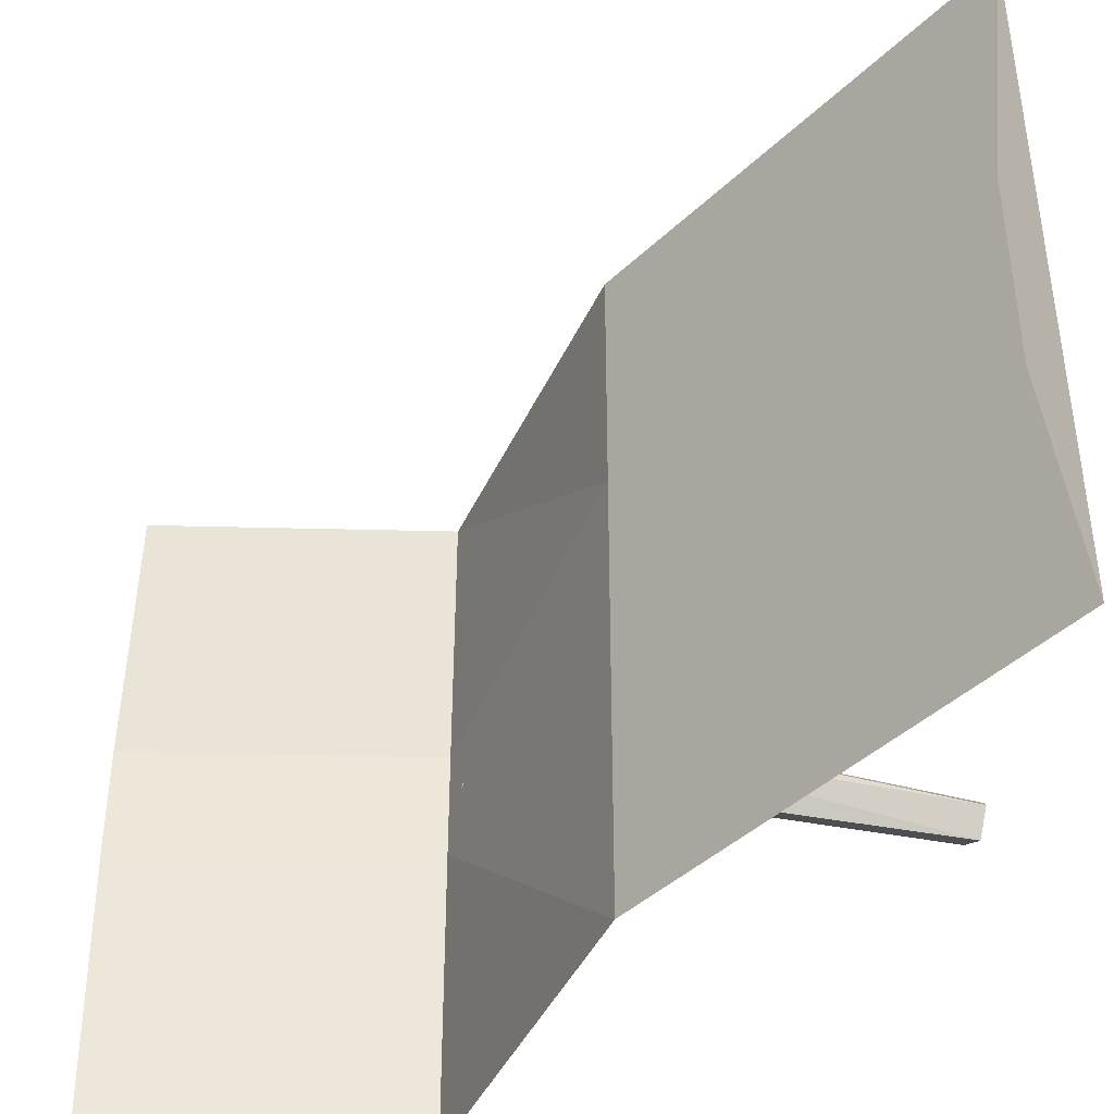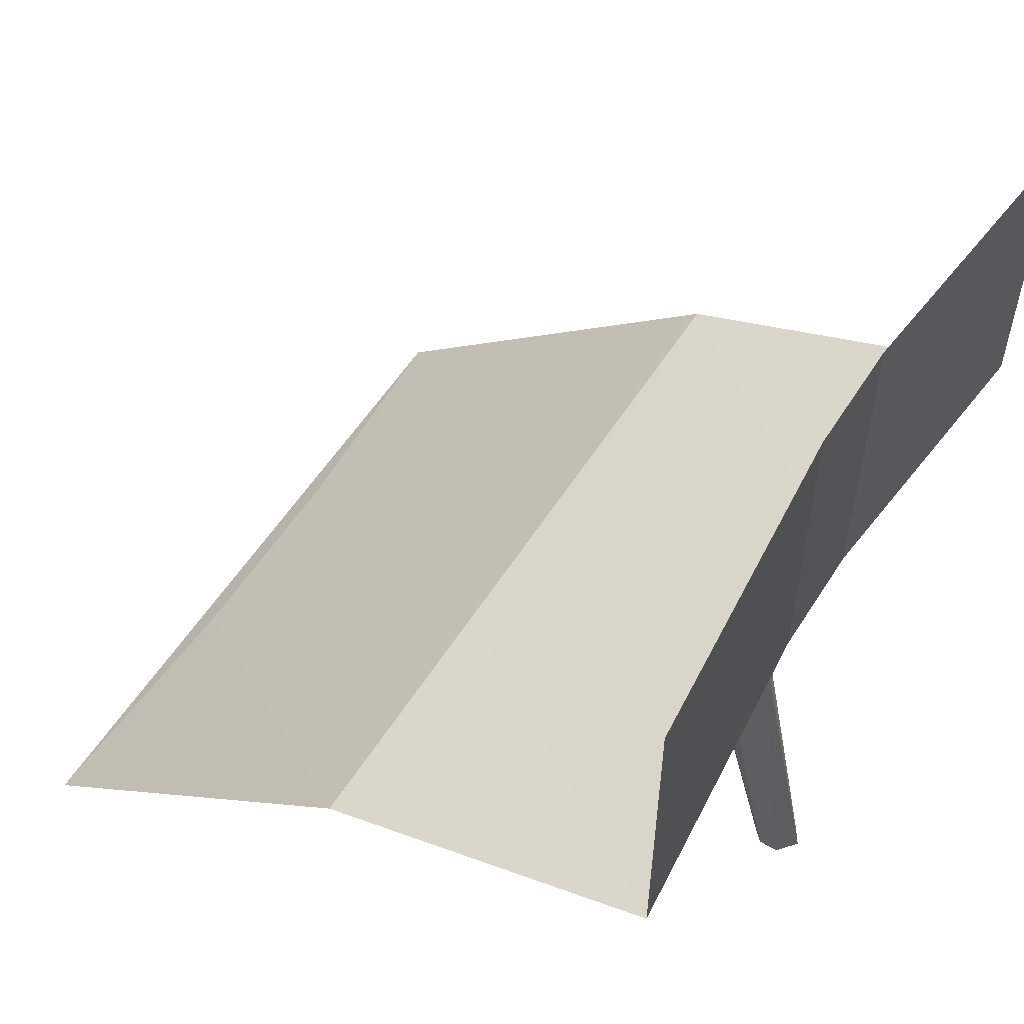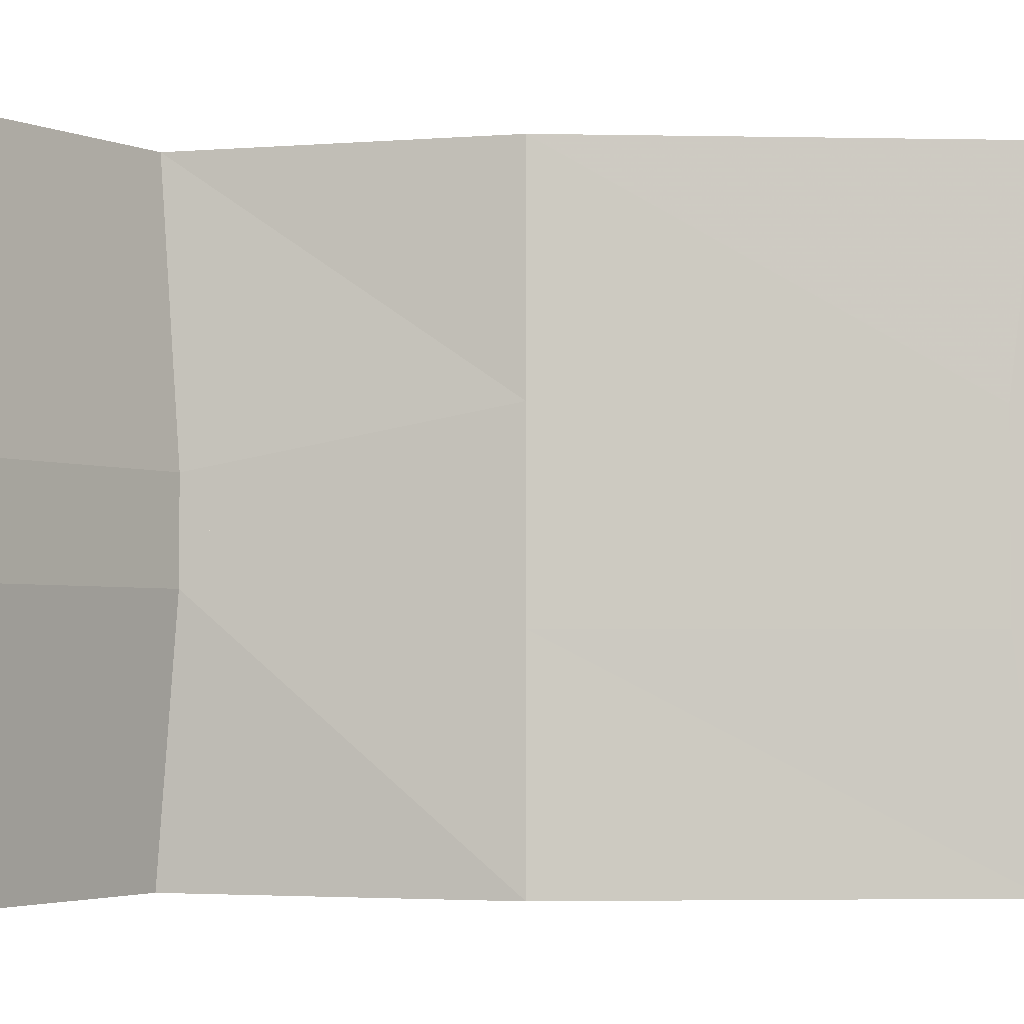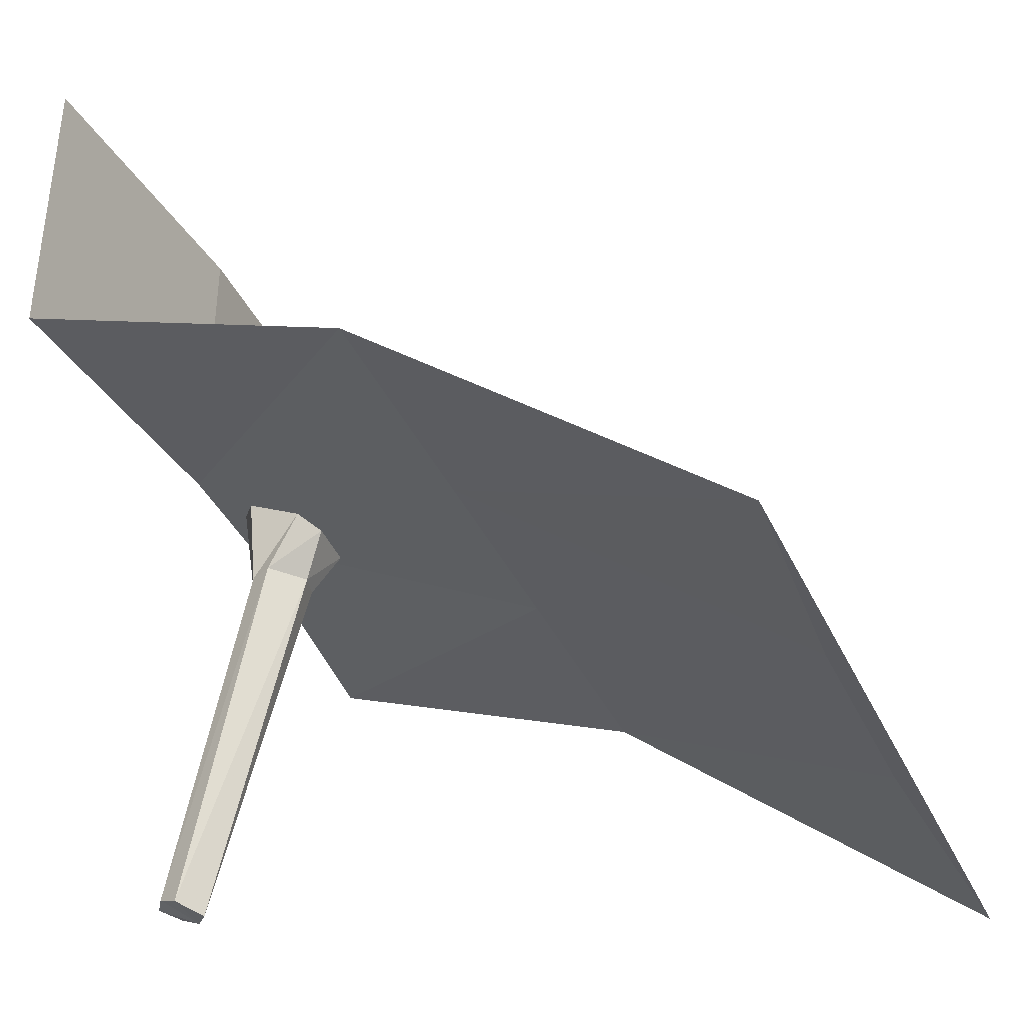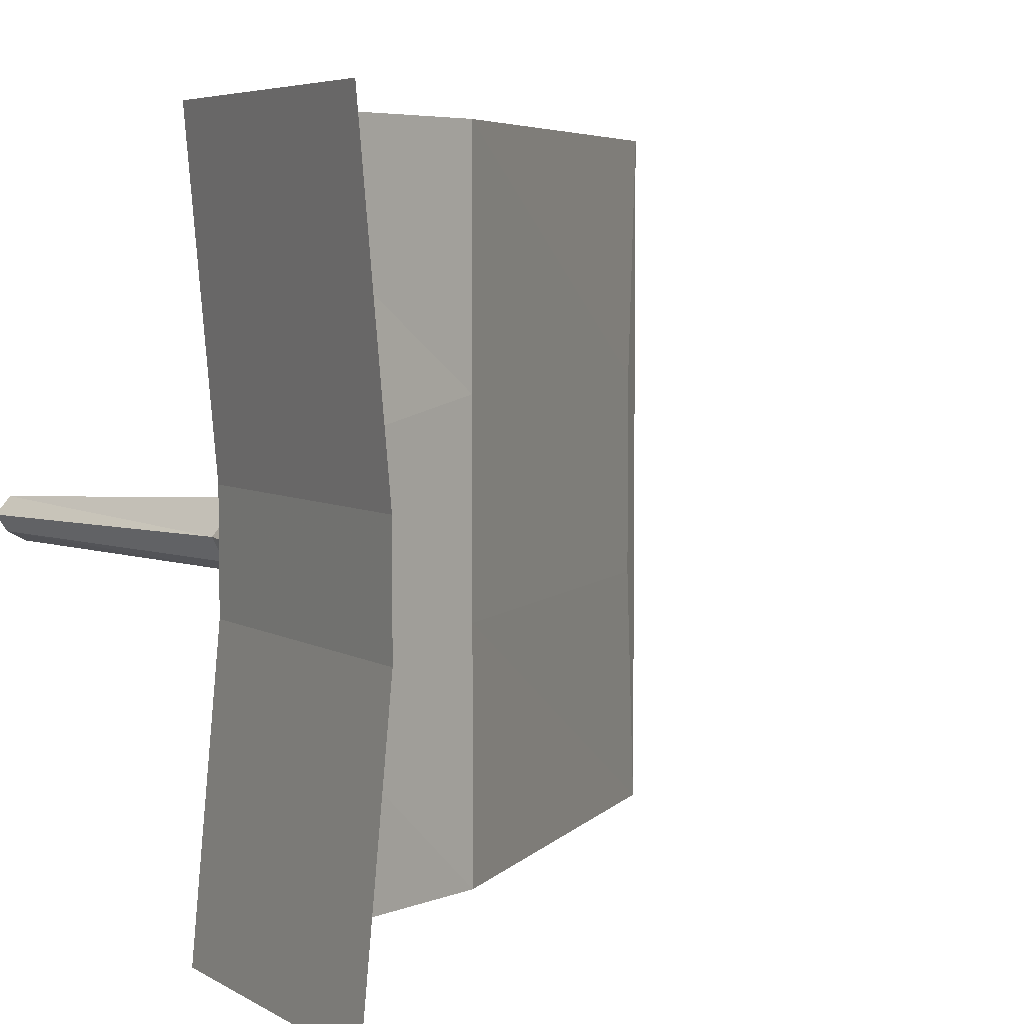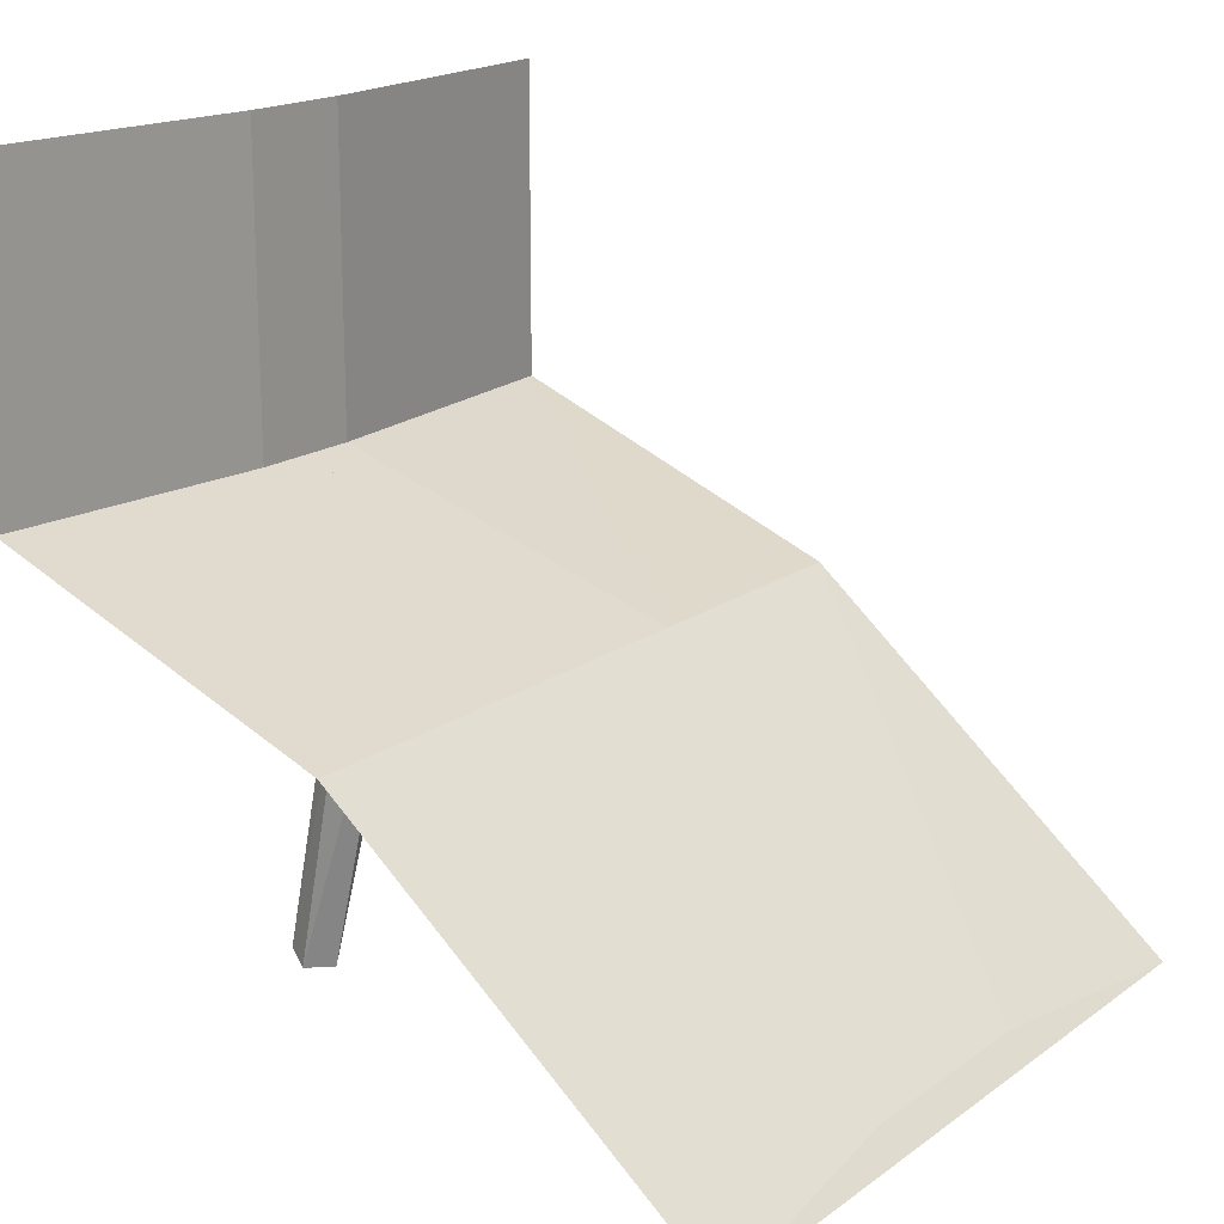
<metadata>
{"format":"obj","ext":"obj","renderer":"f3d","projection":"perspective","resolution":1024,"background":"white","views":[{"elev":-42.3,"azim":-91.7,"up":"+Z"},{"elev":55.0,"azim":31.7,"up":"+Y"},{"elev":-3.1,"azim":-143.8,"up":"+Z"},{"elev":-38.2,"azim":-157.1,"up":"+Y"},{"elev":5.2,"azim":150.3,"up":"+Z"},{"elev":17.5,"azim":-144.1,"up":"+Y"}]}
</metadata>
<code>
v -0.4688 -1.031 -0.1484
v -0.4688 -1.031 0.1484
v -0.5 -1.062 0.5
v -0.5 -1.062 -0.5
v 0.02344 -0.625 -0.1484
v 0.02344 -0.625 0.1484
v 0.02344 -0.625 0.5
v 0.3203 -0.6016 0.01562
v 0.3125 -0.6016 -0.01562
v 0.4297 -1.125 -0.02344
v 0.4453 -1.125 -0.007812
v 0.3594 -0.6016 0.03125
v 0.3594 -0.4922 0.05469
v 0.2891 -0.5312 0.03906
v 0.2812 -0.5391 -0.03906
v 0.3516 -0.6016 -0.0625
v 0.4531 -1.117 -0.0625
v 0.4844 -1.102 -0.04688
v 0.5 -1.102 -0.02344
v 0.4766 -1.109 0
v 0.3984 -0.6016 -0.01562
v 0.4219 -0.4531 -0.01562
v 0.3828 -0.6016 -0.04688
v 0.3047 -0.5234 -0.07031
v 0.3828 -0.4844 -0.07031
v 0.5 -0.4375 0.5
v 0.4609 -0.4375 0.0625
v 0.4609 0 0.0625
v 0.5 0 0.5
v 0.4609 -0.4375 -0.09375
v 0.4609 0 -0.09375
v 0.5 -0.4375 -0.5
v 0.5 0 -0.5
v 0.02344 -0.625 -0.5
f 1 2 3
f 1 3 4
f 1 4 5
f 1 5 6
f 1 6 2
f 2 6 7
f 2 7 3
f 26 27 28
f 26 28 29
f 26 7 6
f 26 6 27
f 27 6 5
f 27 5 30
f 27 30 31
f 27 31 28
f 30 32 33
f 30 33 31
f 30 5 34
f 30 34 32
f 5 4 34
f 8 9 10
f 8 10 11
f 8 11 12
f 9 16 17
f 9 17 10
f 10 17 11
f 11 17 18
f 11 18 19
f 11 19 20
f 11 20 12
f 12 20 21
f 16 23 18
f 16 18 17
f 23 21 19
f 23 19 18
f 21 20 19
f 8 12 13
f 8 13 14
f 8 14 9
f 9 14 15
f 9 15 16
f 12 21 22
f 12 22 13
f 15 24 16
f 16 24 23
f 23 24 25
f 23 25 21
f 21 25 22

</code>
